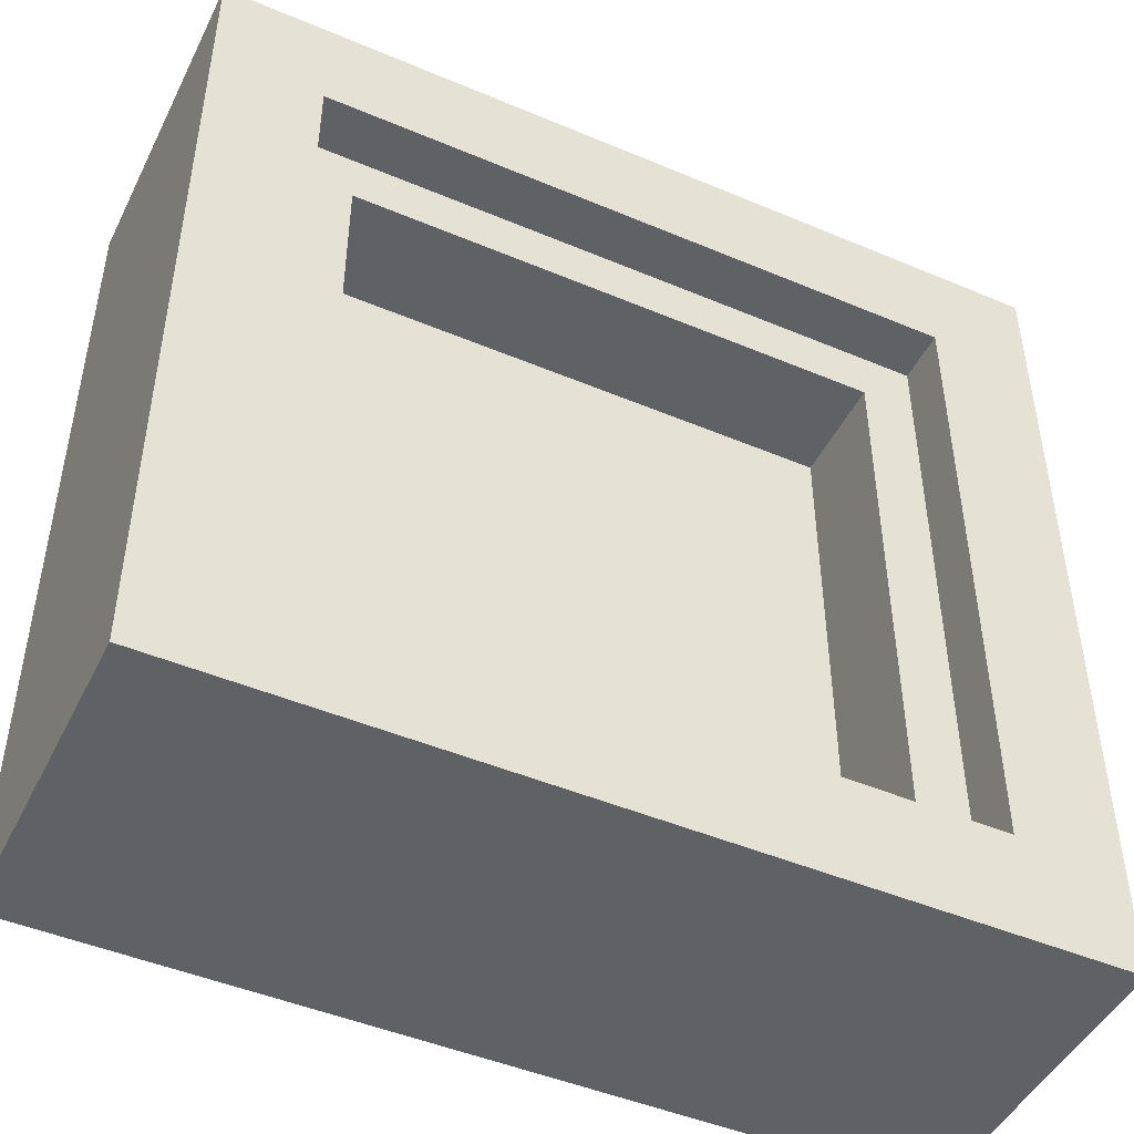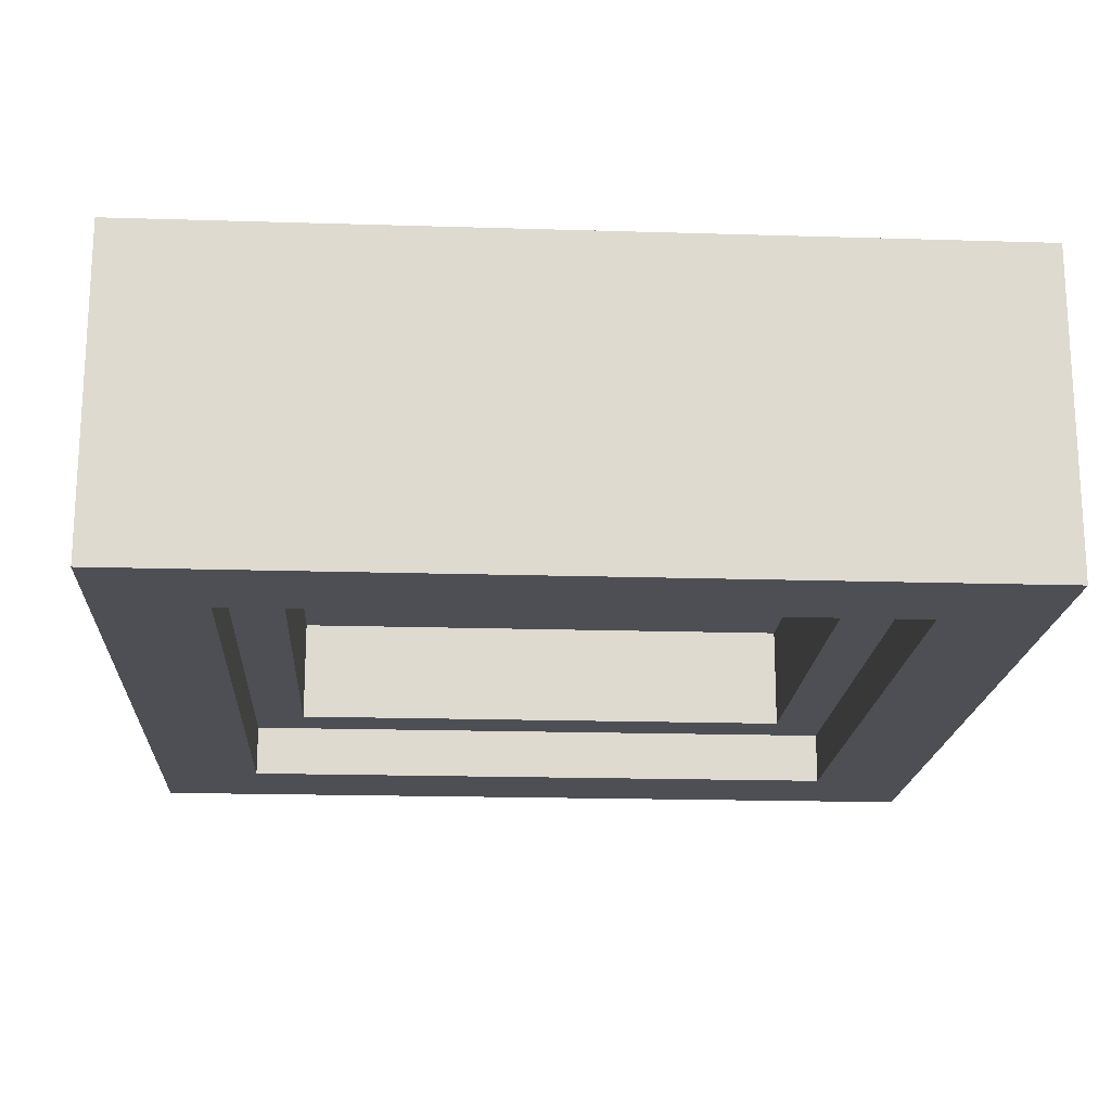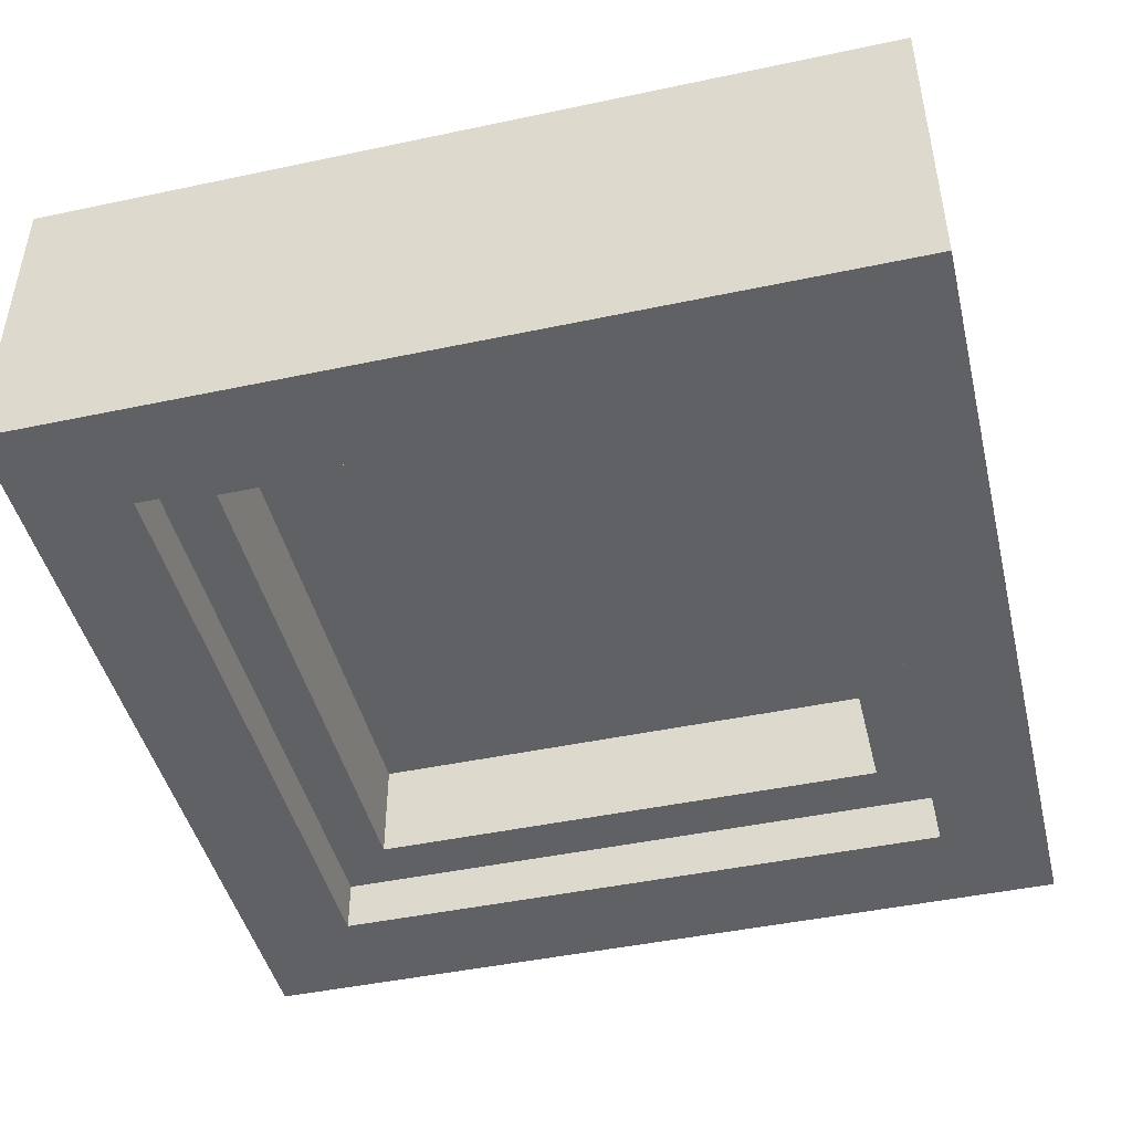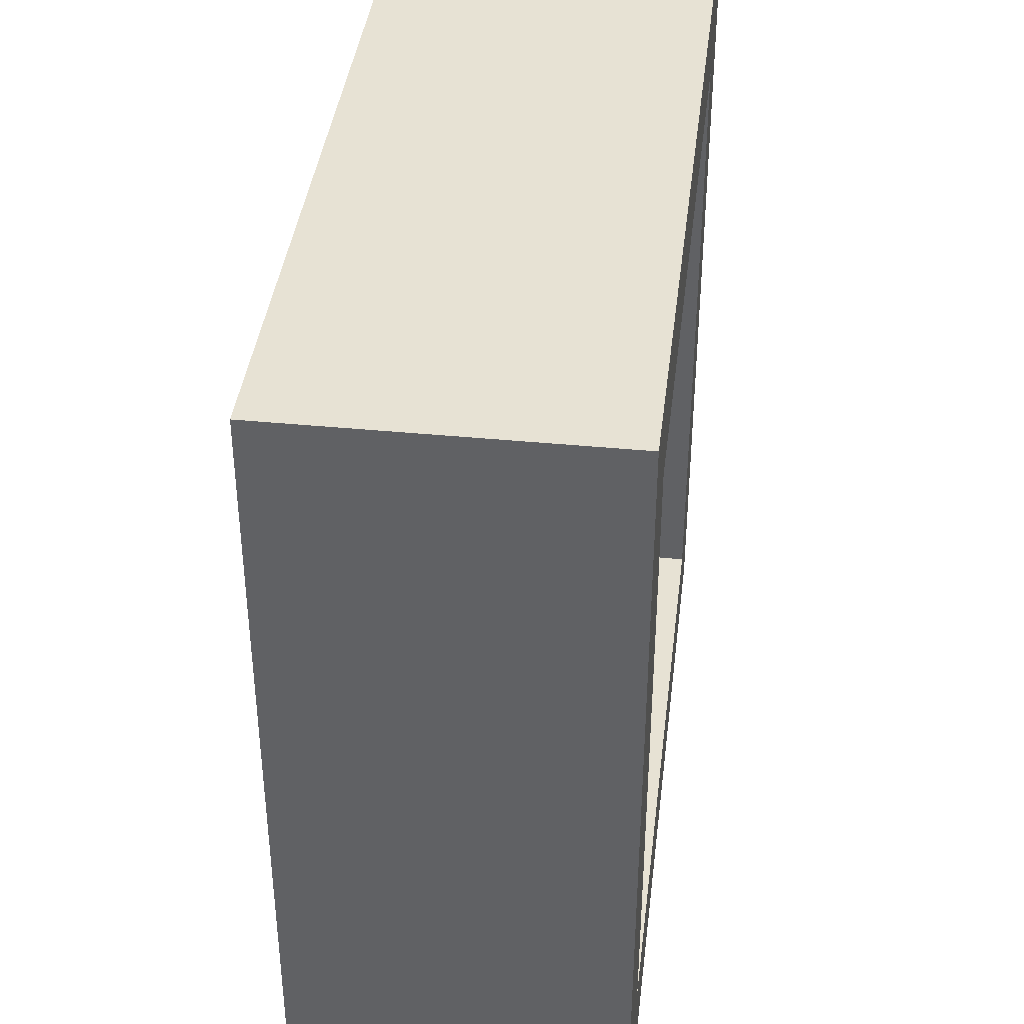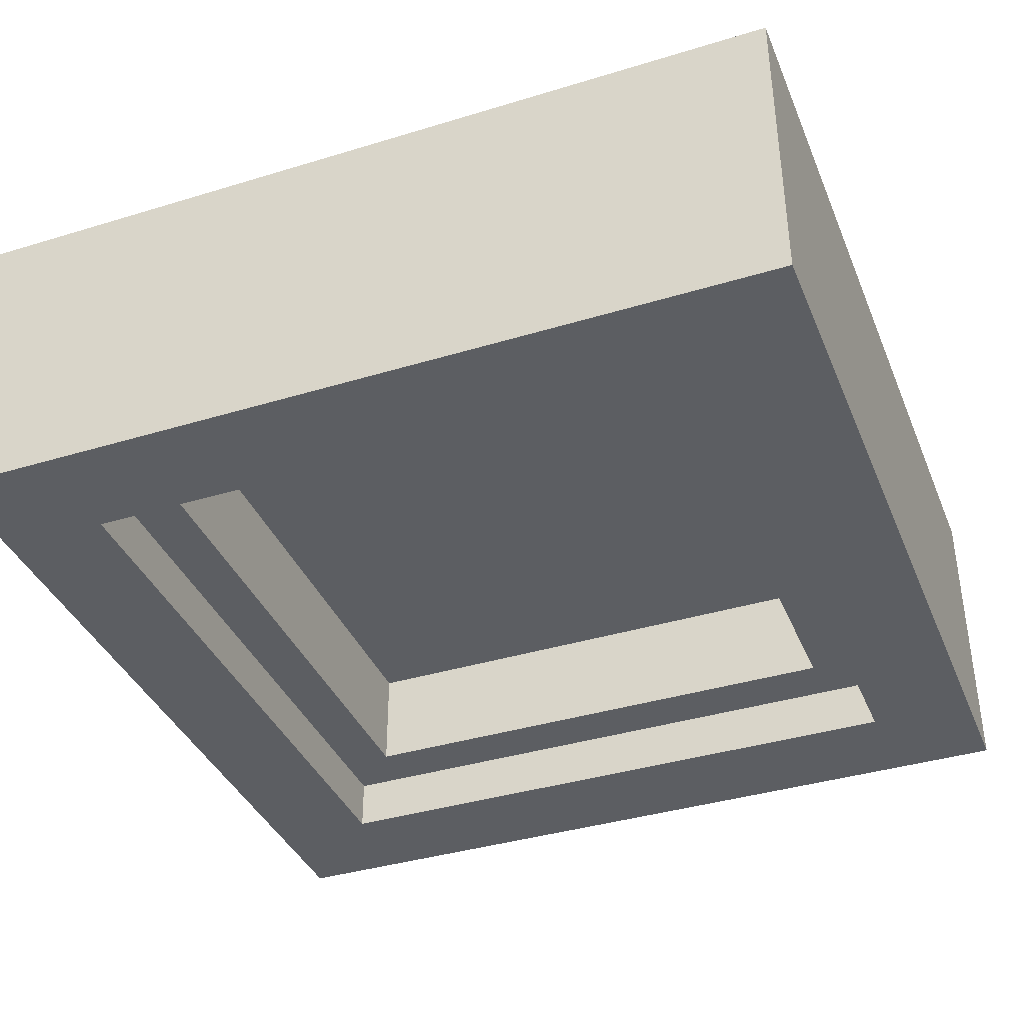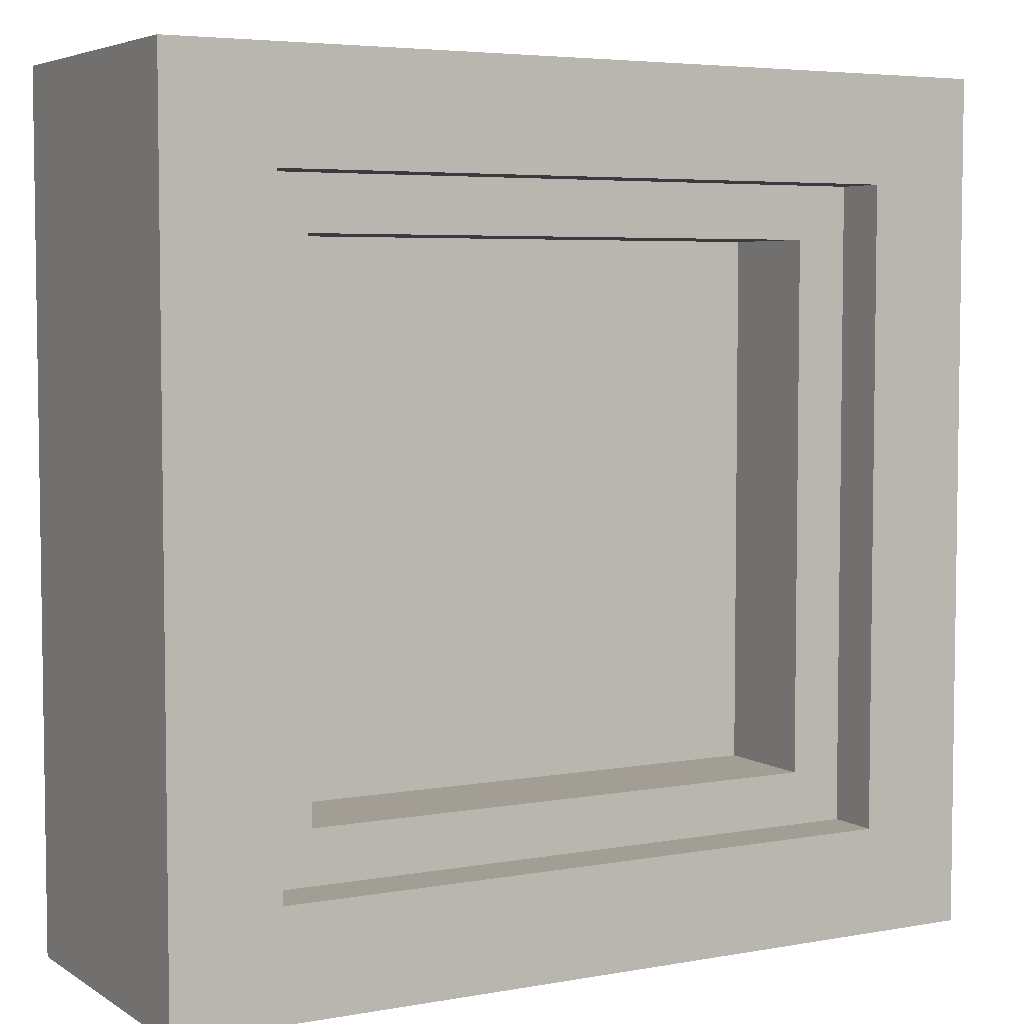
<metadata>
{"format":"obj","ext":"obj","renderer":"f3d","projection":"perspective","resolution":1024,"background":"white","views":[{"elev":-46.9,"azim":-25.6,"up":"+Y"},{"elev":-18.4,"azim":-3.4,"up":"+Z"},{"elev":-45.6,"azim":-76.3,"up":"+Z"},{"elev":39.8,"azim":-83.1,"up":"+Y"},{"elev":-38.2,"azim":111.1,"up":"+Z"},{"elev":5.0,"azim":-29.4,"up":"+Y"}]}
</metadata>
<code>
o stonelike_window_spliced_Cube.044
v 0.5 -0.3125 -0.1875
v 0.375 -0.3125 0.1875
v -0.375 -0.3125 0.125
v -0.5 -0.3125 0.1875
v -0.375 -0.3125 0.1875
v -0.375 -0.3125 -0.1875
v -0.5 -0.3125 -0.1875
v -0.375 0.375 -0.125
v 0.375 0.375 -0.125
v 0.375 -0.375 -0.125
v -0.375 -0.375 -0.125
v -0.375 0.375 0.125
v 0.375 0.375 0.125
v 0.375 -0.375 0.125
v -0.375 -0.375 0.125
v -0.375 0.375 0.1875
v -0.375 0.5 0.1875
v 0.5 0.375 0.1875
v 0.5 0.375 -0.1875
v 0.375 0.375 -0.1875
v 0.375 0.375 0.1875
v -0.375 0.375 -0.1875
v -0.5 0.375 -0.1875
v -0.5 0.375 0.1875
v -0.375 0.5 -0.1875
v -0.5 0.5 -0.1875
v -0.5 0.5 0.1875
v 0.375 0.5 0.1875
v 0.375 0.5 -0.1875
v 0.5 0.5 0.1875
v 0.5 0.5 -0.1875
v 0.375 -0.5 -0.1875
v 0.375 -0.375 0.1875
v 0.375 -0.375 -0.1875
v 0.375 -0.5 0.1875
v -0.375 -0.375 -0.1875
v -0.375 -0.5 -0.1875
v -0.375 -0.375 0.1875
v -0.375 -0.5 0.1875
v -0.5 -0.375 0.1875
v -0.5 -0.5 0.1875
v -0.5 -0.375 -0.1875
v -0.5 -0.5 -0.1875
v 0.5 -0.375 0.1875
v 0.5 -0.5 0.1875
v 0.5 -0.375 -0.1875
v 0.5 -0.5 -0.1875
v 0.375 -0.3125 -0.1875
v 0.375 -0.3125 -0.125
v 0.5 -0.3125 0.1875
v 0.375 -0.3125 0.125
v -0.3125 -0.375 -0.125
v -0.3125 -0.375 0.125
v -0.3125 -0.5 0.1875
v -0.3125 -0.5 -0.1875
v -0.3125 -0.375 0.1875
v -0.3125 -0.375 -0.1875
v 0.3125 -0.5 0.1875
v 0.3125 -0.375 -0.1875
v 0.3125 -0.375 -0.125
v 0.3125 -0.375 0.125
v 0.3125 -0.5 -0.1875
v 0.3125 -0.375 0.1875
v -0.375 -0.3125 -0.125
v -0.3125 -0.3125 -0.125
v -0.3125 -0.3125 0.125
v 0.3125 -0.3125 0.125
v -0.3125 0.375 0.125
v -0.3125 0.375 -0.125
v -0.3125 0.375 -0.1875
v -0.3125 0.375 0.1875
v -0.3125 0.5 -0.1875
v -0.3125 0.5 0.1875
v 0.3125 0.375 -0.125
v 0.3125 0.375 -0.1875
v 0.3125 0.375 0.1875
v 0.3125 0.375 0.125
v 0.3125 0.5 -0.1875
v 0.3125 0.5 0.1875
v -0.375 0.3125 -0.1875
v -0.5 0.3125 -0.1875
v -0.375 0.3125 0.1875
v -0.5 0.3125 0.1875
v -0.375 0.3125 0.125
v 0.5 0.3125 0.1875
v 0.375 0.3125 0.1875
v 0.5 0.3125 -0.1875
v 0.375 0.3125 -0.125
v 0.375 0.3125 -0.1875
v 0.375 0.3125 0.125
v 0.3125 -0.3125 -0.125
v 0.3125 0.3125 -0.125
v 0.3125 0.3125 0.125
v -0.375 0.3125 -0.125
v -0.3125 0.3125 -0.125
v -0.3125 0.3125 0.125
v -0.5 0.5 0
v 0.375 -0.5 0
v -0.375 0.5 0
v 0.375 0.5 0
v 0.5 0.375 0
v -0.5 0.375 0
v -0.5 -0.3125 0
v -0.5 -0.5 0
v 0.5 -0.5 0
v 0.5 -0.375 0
v -0.375 -0.5 0
v 0.5 0.5 0
v -0.5 -0.375 0
v 0.5 -0.3125 0
v -0.3125 -0.5 0
v 0.3125 -0.5 0
v -0.3125 0.5 0
v 0.3125 0.5 0
v -0.5 0.3125 0
v 0.5 0.3125 0
v 0.3125 -0.3125 -0
v -0.3125 -0.3125 -0
v 0.3125 0.3125 0
v -0.3125 0.3125 0
v 0.3125 0 0
v -0.3125 0 0
v 0 -0.3125 -0
v 0 0.3125 0
v 0 0 0
g stonelike_window_spliced_Cube.044_UV_TEST
f 71 12 68
f 40 103 109
f 56 39 54
f 20 31 19
f 33 61 63
f 10 48 34
f 23 25 22
f 59 32 62
f 36 64 11
f 88 20 89
f 42 6 36
f 42 37 43
f 98 47 105
f 104 37 107
f 107 55 111
f 99 26 97
f 70 25 72
f 16 27 24
f 18 28 21
f 84 16 82
f 10 59 60
f 73 16 71
f 34 47 32
f 44 35 45
f 34 1 46
f 82 24 83
f 72 99 113
f 83 102 115
f 38 4 40
f 89 19 87
f 69 22 70
f 33 51 14
f 46 110 106
f 15 5 38
f 81 22 80
f 24 97 102
f 80 8 94
f 85 21 86
f 74 70 75
f 87 101 116
f 19 108 101
f 86 13 90
f 52 36 11
f 108 29 100
f 38 41 39
f 106 45 105
f 44 2 33
f 109 43 104
f 111 62 112
f 36 55 37
f 56 15 38
f 63 54 58
f 33 58 35
f 112 32 98
f 60 57 52
f 57 62 55
f 63 53 56
f 11 65 52
f 61 66 53
f 60 49 10
f 52 91 60
f 14 67 61
f 53 3 15
f 78 113 114
f 79 71 76
f 75 72 78
f 76 68 77
f 21 77 13
f 20 78 29
f 28 76 21
f 29 114 100
f 9 75 20
f 6 94 64
f 7 80 6
f 4 115 103
f 5 83 4
f 3 82 5
f 2 90 51
f 1 116 110
f 50 86 2
f 48 87 1
f 49 89 48
f 90 67 51
f 49 92 88
f 13 93 90
f 88 74 9
f 74 95 69
f 69 94 8
f 12 96 68
f 68 93 77
f 94 65 64
f 3 96 84
f 67 65 66
f 91 93 92
f 95 93 96
f 96 65 95
f 110 85 50
f 103 81 7
f 100 79 28
f 114 73 79
f 58 98 35
f 54 112 58
f 40 104 41
f 46 105 47
f 30 100 28
f 101 30 18
f 116 18 85
f 102 26 23
f 106 50 44
f 115 23 81
f 113 17 73
f 17 97 27
f 39 111 54
f 41 107 39
f 35 105 45
f 109 7 42
f 71 16 12
f 40 4 103
f 56 38 39
f 20 29 31
f 33 14 61
f 10 49 48
f 23 26 25
f 59 34 32
f 36 6 64
f 88 9 20
f 42 7 6
f 42 36 37
f 98 32 47
f 104 43 37
f 107 37 55
f 99 25 26
f 70 22 25
f 16 17 27
f 18 30 28
f 84 12 16
f 10 34 59
f 73 17 16
f 34 46 47
f 44 33 35
f 34 48 1
f 82 16 24
f 72 25 99
f 83 24 102
f 38 5 4
f 89 20 19
f 69 8 22
f 33 2 51
f 46 1 110
f 15 3 5
f 81 23 22
f 24 27 97
f 80 22 8
f 85 18 21
f 74 69 70
f 87 19 101
f 19 31 108
f 86 21 13
f 52 57 36
f 108 31 29
f 38 40 41
f 106 44 45
f 44 50 2
f 109 42 43
f 111 55 62
f 36 57 55
f 56 53 15
f 63 56 54
f 33 63 58
f 112 62 32
f 60 59 57
f 57 59 62
f 63 61 53
f 11 64 65
f 61 67 66
f 60 91 49
f 52 65 91
f 14 51 67
f 53 66 3
f 78 72 113
f 79 73 71
f 75 70 72
f 76 71 68
f 21 76 77
f 20 75 78
f 28 79 76
f 29 78 114
f 9 74 75
f 6 80 94
f 7 81 80
f 4 83 115
f 5 82 83
f 3 84 82
f 2 86 90
f 1 87 116
f 50 85 86
f 48 89 87
f 49 88 89
f 90 93 67
f 49 91 92
f 13 77 93
f 88 92 74
f 74 92 95
f 69 95 94
f 12 84 96
f 68 96 93
f 94 95 65
f 3 66 96
f 67 91 65
f 91 67 93
f 95 92 93
f 96 66 65
f 110 116 85
f 103 115 81
f 100 114 79
f 114 113 73
f 58 112 98
f 54 111 112
f 40 109 104
f 46 106 105
f 30 108 100
f 101 108 30
f 116 101 18
f 102 97 26
f 106 110 50
f 115 102 23
f 113 99 17
f 17 99 97
f 39 107 111
f 41 104 107
f 35 98 105
f 109 103 7
g stonelike_window_spliced_Cube.044_metal
f 122 124 125
f 118 125 123
f 123 121 117
f 125 119 121
f 122 120 124
f 118 122 125
f 123 125 121
f 125 124 119

</code>
